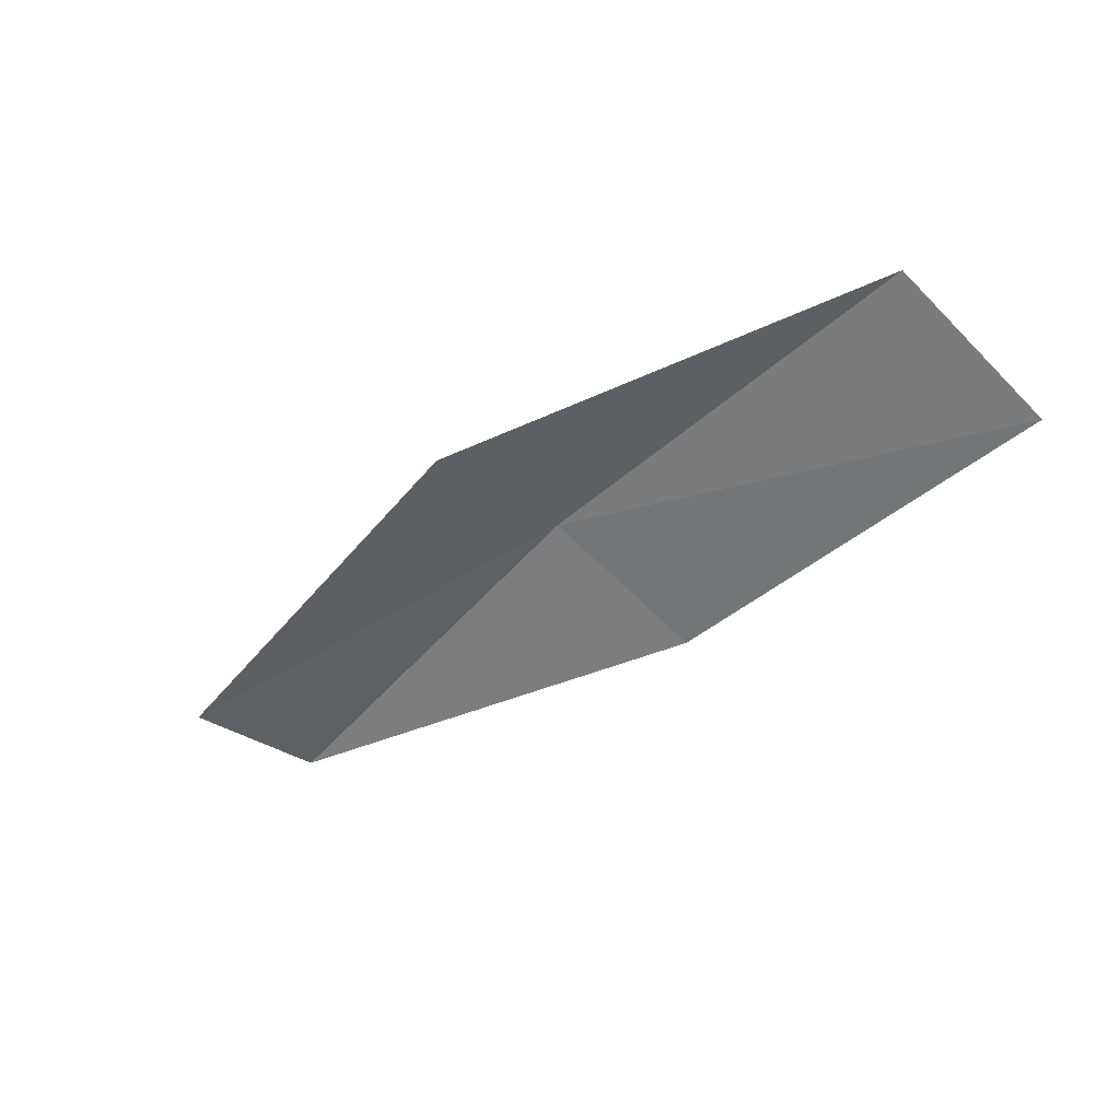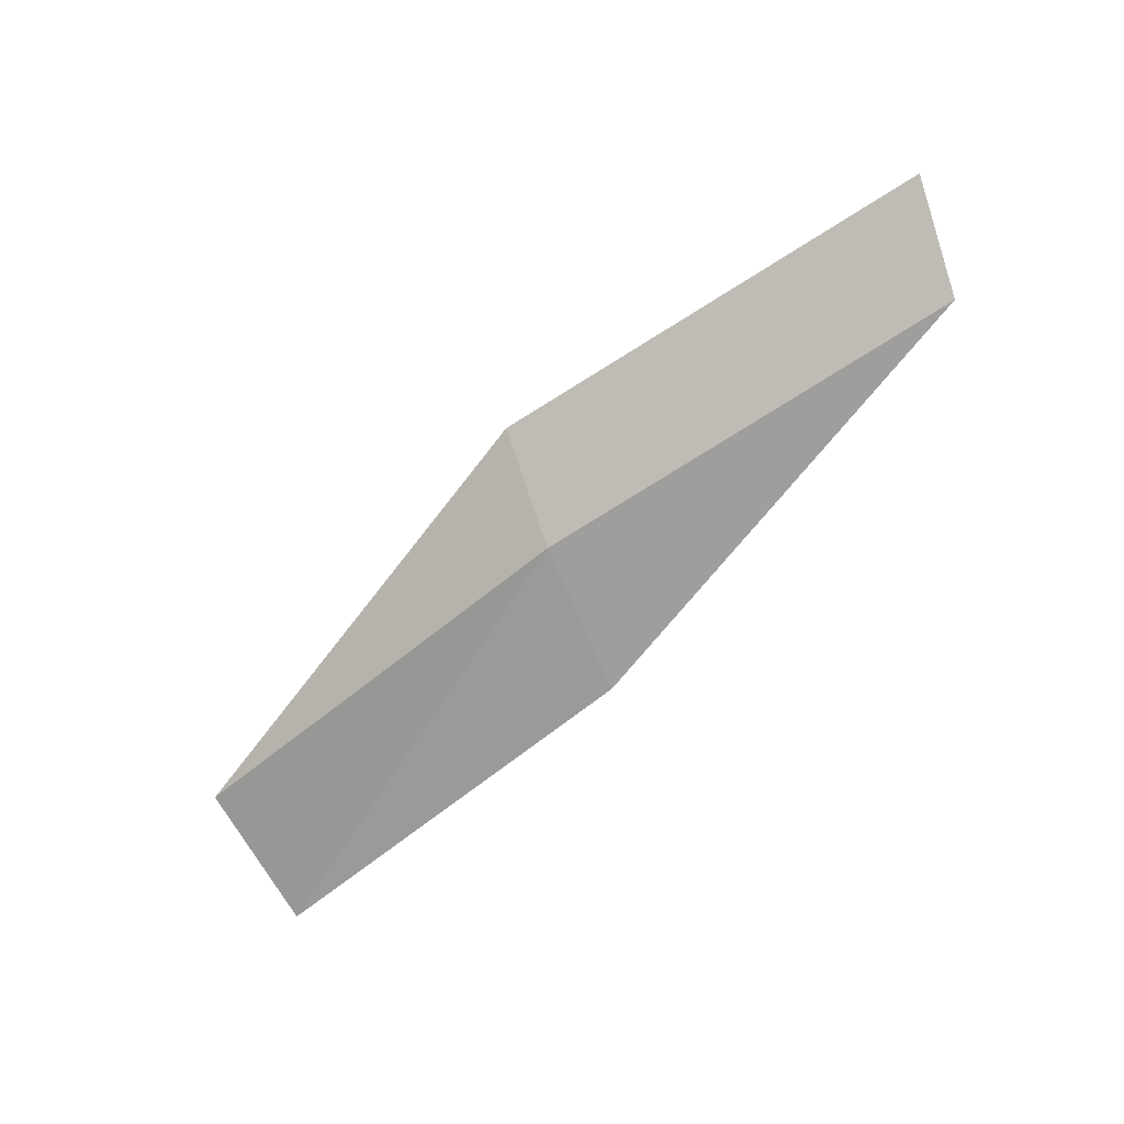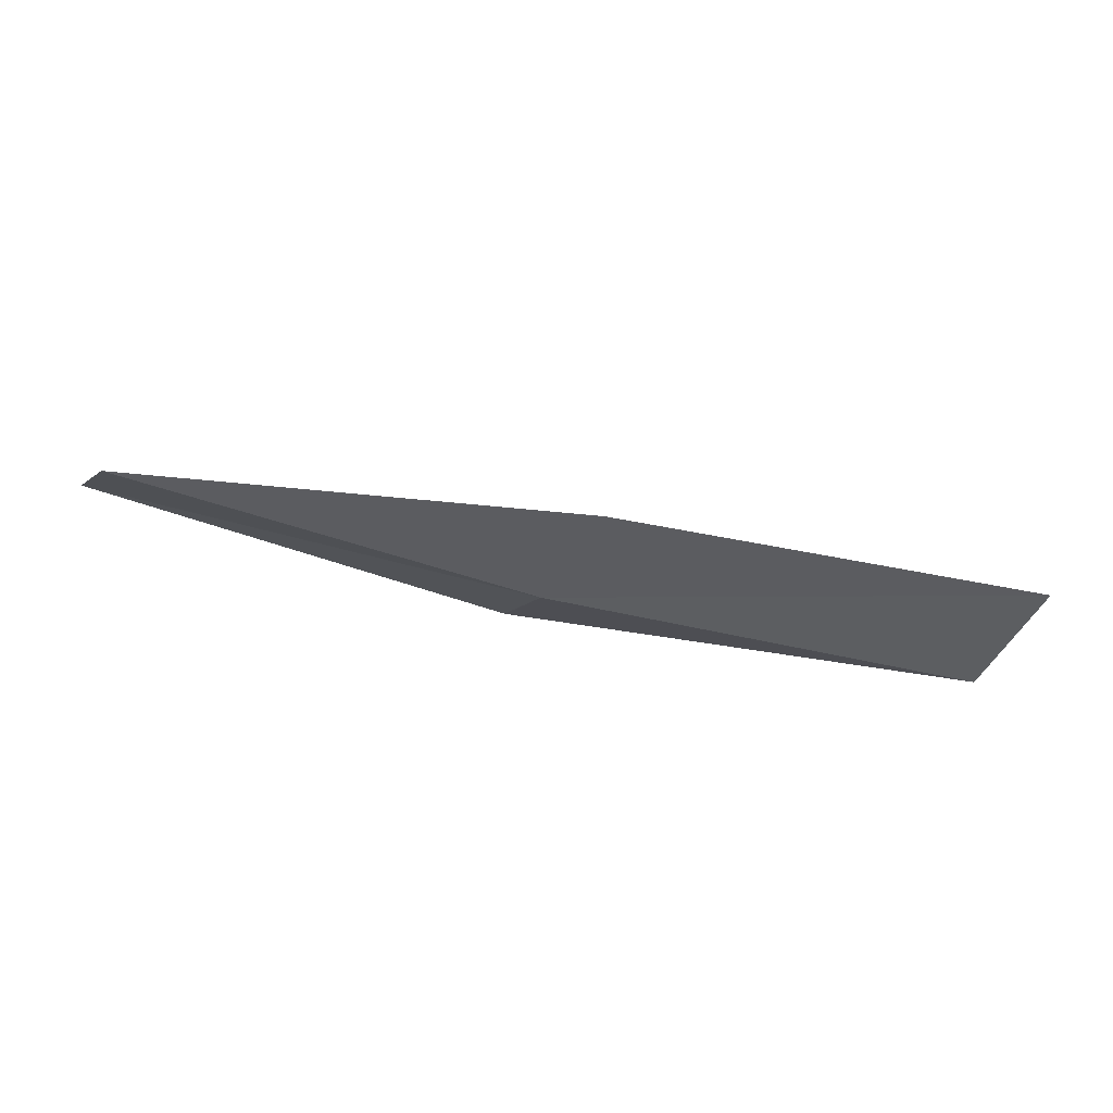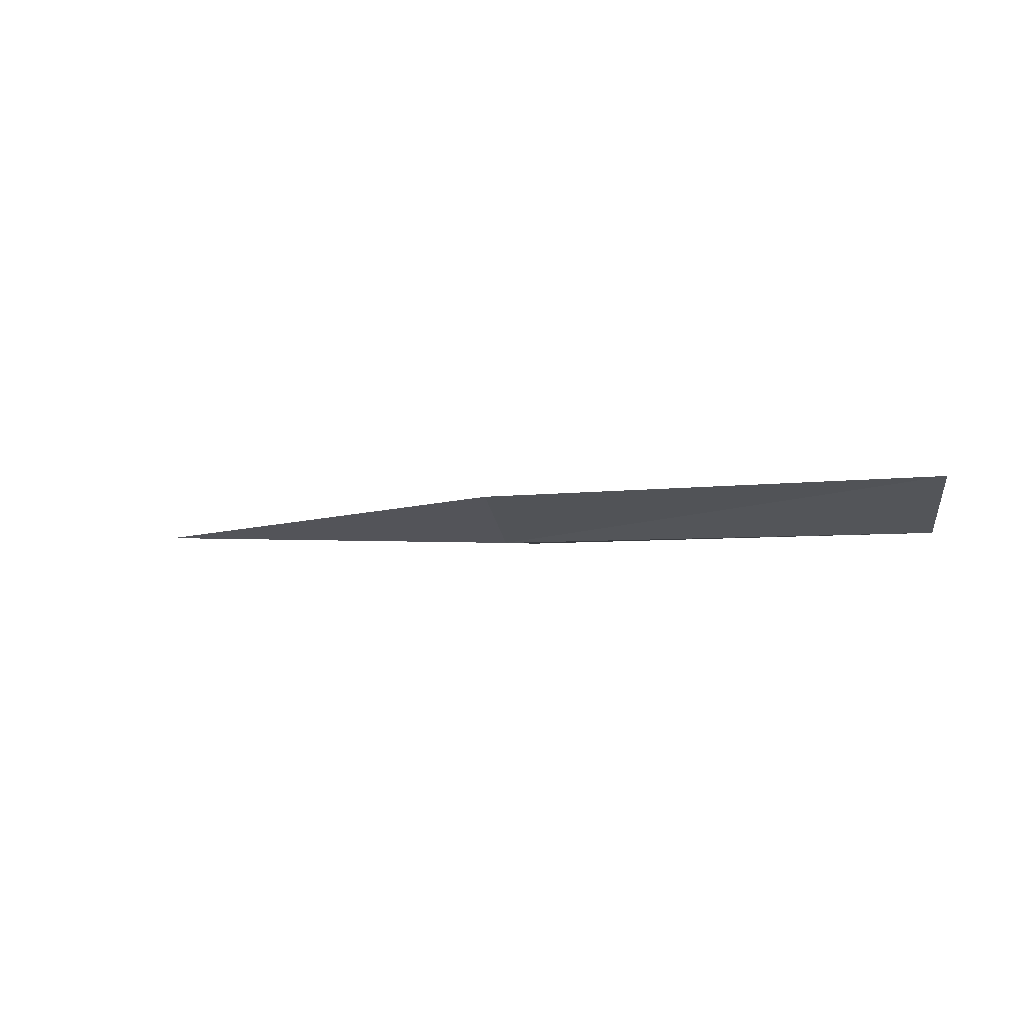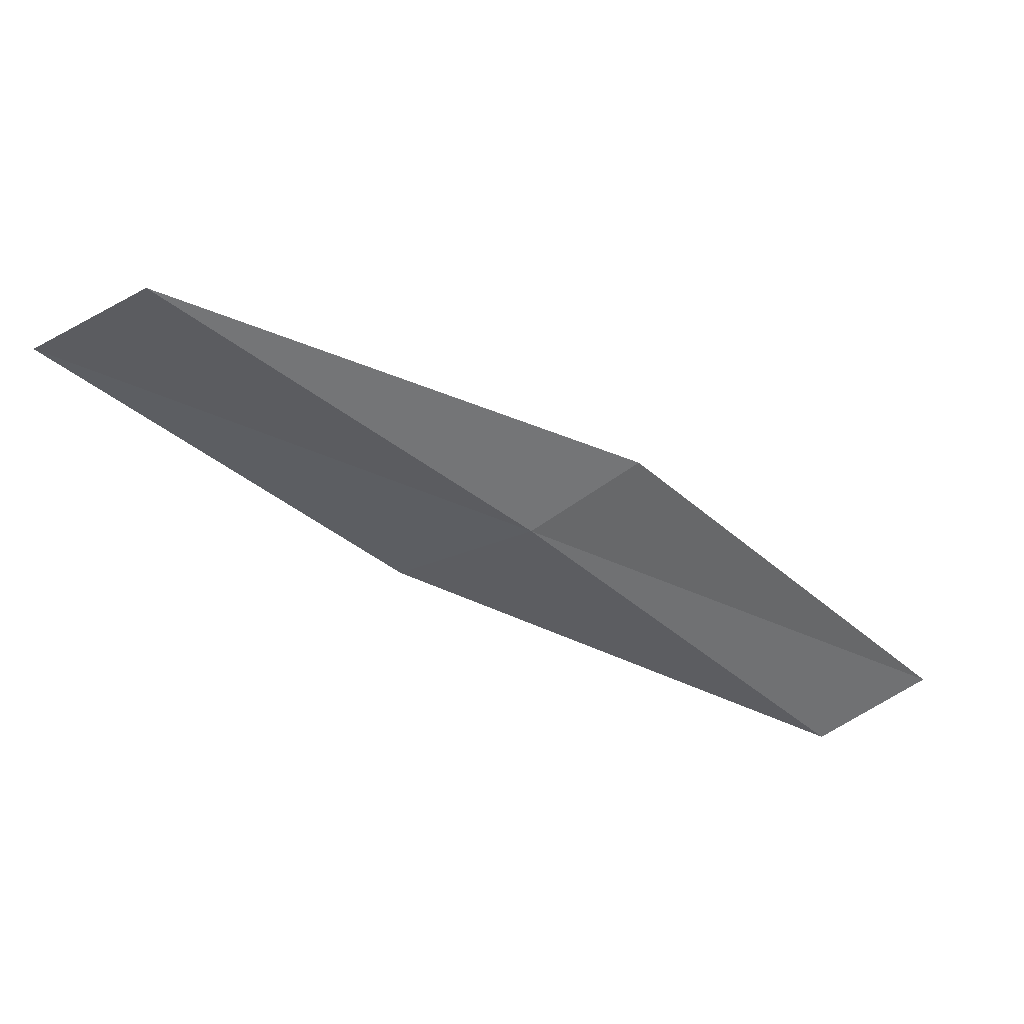
<metadata>
{"format":"obj","ext":"obj","renderer":"f3d","projection":"perspective","resolution":1024,"background":"white","views":[{"elev":17.9,"azim":47.5,"up":"+Y"},{"elev":-54.8,"azim":-102.4,"up":"+Z"},{"elev":-49.7,"azim":29.8,"up":"+Z"},{"elev":15.1,"azim":-114.5,"up":"+Z"},{"elev":58.8,"azim":-157.7,"up":"+Y"}]}
</metadata>
<code>
v -16.89 12.69 1.459
v -15.22 14.03 1.21
v -14.66 13.52 1.034
v -16.29 12.24 1.245
v -17.27 12.98 1.829
v -18.43 11.15 1.729
v -18.83 11.39 2.123
f 1 3 2
f 1 4 3
f 1 2 5
f 1 6 4
f 1 5 7
f 1 7 6

</code>
